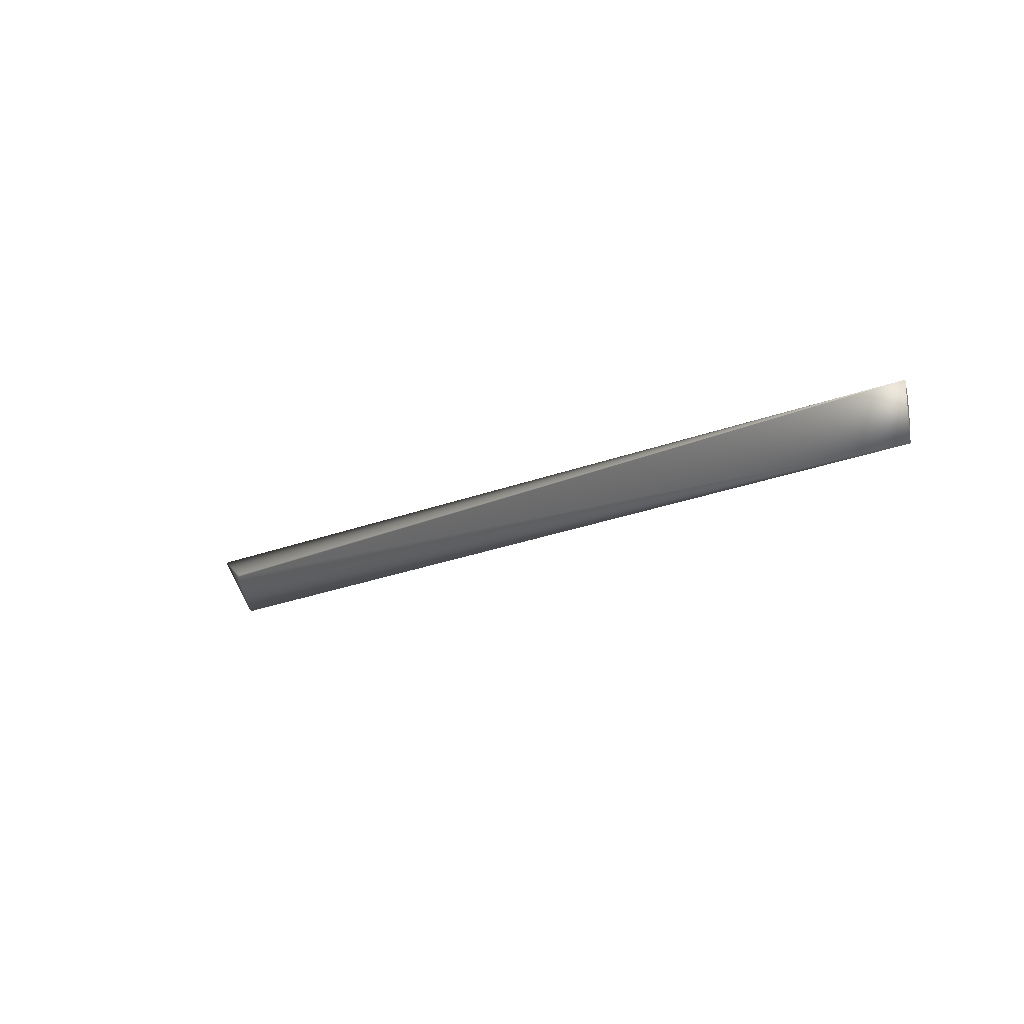
<metadata>
{"format":"obj","ext":"obj","renderer":"f3d","projection":"perspective","resolution":1024,"background":"white","views":[{"elev":79.8,"azim":67.2,"up":"+Z"}]}
</metadata>
<code>
v 0.286 0.6888 0.8402
v -0.006814 0.05876 -0.01478
v 0.2852 0.6891 0.8404
v 0.04268 -0.006599 -0.04592
v 0.04266 -0.006481 -0.04595
v 0.2845 0.6894 0.8406
v 0.04264 -0.006363 -0.04599
v 0.2822 0.6902 0.8411
v 0.04262 -0.006245 -0.04602
v 0.0426 -0.006127 -0.04605
v 0.04258 -0.006009 -0.04609
v 0.2814 0.6905 0.8413
v 0.04256 -0.005891 -0.04612
v 0.2807 0.6908 0.8415
v 0.04254 -0.005773 -0.04616
v 0.2799 0.6911 0.8416
v 0.04252 -0.005655 -0.04619
v 0.2792 0.6914 0.8418
v 0.0425 -0.005537 -0.04622
v 0.2784 0.6916 0.842
v 0.04248 -0.00542 -0.04626
v 0.2776 0.6919 0.8422
v 0.04246 -0.005302 -0.04629
v 0.2769 0.6922 0.8423
v 0.04244 -0.005184 -0.04632
v 0.2761 0.6925 0.8425
v 0.04242 -0.005067 -0.04636
v 0.2754 0.6928 0.8427
v 0.0424 -0.004949 -0.04639
v 0.2746 0.693 0.8429
v 0.04237 -0.004832 -0.04642
v 0.2739 0.6933 0.8431
v 0.04235 -0.004714 -0.04645
v 0.2731 0.6936 0.8433
v 0.04233 -0.004597 -0.04649
v 0.2724 0.6938 0.8435
v 0.0423 -0.00448 -0.04652
v 0.2716 0.6941 0.8436
v 0.04228 -0.004362 -0.04655
v 0.2708 0.6944 0.8438
v 0.04226 -0.004245 -0.04658
v 0.2701 0.6946 0.844
v 0.04223 -0.004128 -0.04662
v 0.2693 0.6949 0.8442
v 0.04221 -0.004011 -0.04665
v 0.2678 0.6954 0.8446
v 0.04218 -0.003894 -0.04668
v 0.04216 -0.003777 -0.04671
v 0.2671 0.6957 0.8448
v 0.04213 -0.00366 -0.04674
v 0.2663 0.6959 0.845
v 0.04211 -0.003543 -0.04677
v 0.2656 0.6962 0.8452
v 0.04208 -0.003427 -0.04681
v 0.2648 0.6964 0.8453
v 0.04206 -0.00331 -0.04684
v 0.2641 0.6967 0.8455
v 0.04203 -0.003193 -0.04687
v 0.2633 0.6969 0.8457
v 0.042 -0.003077 -0.0469
v 0.2625 0.6972 0.8459
v 0.04198 -0.002961 -0.04693
v 0.2618 0.6974 0.8461
v 0.04195 -0.002844 -0.04696
v 0.261 0.6977 0.8463
v 0.04192 -0.002728 -0.04699
v 0.2603 0.6979 0.8465
v 0.0419 -0.002612 -0.04702
v 0.2588 0.6984 0.8469
v 0.04187 -0.002496 -0.04705
v 0.04184 -0.00238 -0.04708
v 0.258 0.6986 0.8471
v 0.04181 -0.002264 -0.04711
v 0.2573 0.6988 0.8473
v 0.04178 -0.002148 -0.04714
v 0.2565 0.6991 0.8475
v 0.04175 -0.002032 -0.04717
v 0.2558 0.6993 0.8477
v 0.04172 -0.001917 -0.0472
v 0.255 0.6995 0.8479
v 0.04169 -0.001801 -0.04723
v 0.2543 0.6998 0.8481
v 0.04166 -0.001686 -0.04726
v 0.2535 0.7 0.8483
v 0.04163 -0.00157 -0.04729
v 0.2528 0.7002 0.8485
v 0.0416 -0.001455 -0.04732
v 0.252 0.7004 0.8487
v 0.04157 -0.00134 -0.04735
v 0.2513 0.7006 0.8489
v 0.04154 -0.001225 -0.04738
v 0.2505 0.7008 0.8491
v 0.04151 -0.00111 -0.04741
v 0.2498 0.7011 0.8493
v 0.04148 -0.000995 -0.04743
v 0.2491 0.7013 0.8495
v 0.04145 -0.000881 -0.04746
v 0.2483 0.7015 0.8497
v 0.04141 -0.000766 -0.04749
v 0.2476 0.7017 0.8499
v 0.04138 -0.000654 -0.04752
v 0.2469 0.7019 0.8501
v 0.04135 -0.000544 -0.04754
v 0.2462 0.7021 0.8503
v 0.04132 -0.000437 -0.04757
v 0.2455 0.7023 0.8505
v 0.04129 -0.000332 -0.04759
v 0.2448 0.7024 0.8507
v 0.04126 -0.000229 -0.04762
v 0.2442 0.7026 0.8509
v 0.04123 -0.000129 -0.04764
v 0.2435 0.7028 0.8511
v 0.0412 -3.1e-05 -0.04766
v 0.2429 0.7029 0.8513
v 0.04117 6.4e-05 -0.04769
v 0.2423 0.7031 0.8514
v 0.04114 0.000158 -0.04771
v 0.2417 0.7033 0.8516
v 0.04111 0.000248 -0.04773
v 0.2411 0.7034 0.8518
v 0.04108 0.000337 -0.04775
v 0.2405 0.7035 0.8519
v 0.04106 0.000423 -0.04777
v 0.24 0.7037 0.8521
v 0.04103 0.000507 -0.04779
v 0.2395 0.7038 0.8522
v 0.041 0.000588 -0.04781
v 0.2389 0.7039 0.8524
v 0.04098 0.000667 -0.04783
v 0.2384 0.7041 0.8525
v 0.04095 0.000744 -0.04784
v 0.238 0.7042 0.8527
v 0.04093 0.000819 -0.04786
v 0.2375 0.7043 0.8528
v 0.04091 0.000891 -0.04788
v 0.237 0.7044 0.8529
v 0.04088 0.000961 -0.04789
v 0.2366 0.7045 0.8531
v 0.04086 0.001028 -0.04791
v 0.2362 0.7046 0.8532
v 0.04084 0.001093 -0.04792
v 0.2357 0.7047 0.8533
v 0.04082 0.001156 -0.04794
v 0.2353 0.7048 0.8534
v 0.0408 0.001217 -0.04795
v 0.235 0.7049 0.8535
v 0.04078 0.001275 -0.04796
v 0.2346 0.705 0.8536
v 0.04076 0.001331 -0.04797
v 0.2342 0.7051 0.8537
v 0.04074 0.001385 -0.04799
v 0.2339 0.7052 0.8538
v 0.04073 0.001437 -0.048
v 0.2336 0.7052 0.8539
v 0.04071 0.001486 -0.04801
v 0.2333 0.7053 0.854
v 0.04069 0.001533 -0.04802
v 0.233 0.7054 0.8541
v 0.04068 0.001578 -0.04803
v 0.2327 0.7054 0.8542
v 0.04066 0.00162 -0.04804
v 0.2324 0.7055 0.8543
v 0.04065 0.001661 -0.04805
v 0.2322 0.7056 0.8543
v 0.04064 0.001699 -0.04806
v 0.232 0.7056 0.8544
v 0.04063 0.001734 -0.04806
v 0.2317 0.7057 0.8545
v 0.04061 0.001768 -0.04807
v 0.2315 0.7057 0.8545
v 0.0406 0.001799 -0.04808
v 0.2313 0.7057 0.8546
v 0.04059 0.001828 -0.04808
v 0.2312 0.7058 0.8546
v 0.04058 0.001855 -0.04809
v 0.231 0.7058 0.8547
v 0.04057 0.001879 -0.04809
v 0.2309 0.7059 0.8547
v 0.04057 0.001902 -0.0481
v 0.2307 0.7059 0.8548
v 0.04056 0.001922 -0.0481
v 0.2306 0.7059 0.8548
v 0.04055 0.001939 -0.04811
v 0.2305 0.7059 0.8548
v 0.04055 0.001955 -0.04811
v 0.2304 0.7059 0.8548
v 0.04054 0.001968 -0.04811
v 0.2303 0.706 0.8549
v 0.04054 0.001979 -0.04812
v 0.2302 0.706 0.8549
v 0.04054 0.001988 -0.04812
v 0.04053 0.002002 -0.04812
v 0.000468 -0.001873 0.000316
v -0.0289 -0.009754 -0.02546
v -0.00692 0.05877 -0.01471
v 0.2837 0.6897 0.8407
v 0.283 0.6899 0.8409
v 0.2686 0.6951 0.8444
v 0.2595 0.6981 0.8467
v 0.2303 0.706 0.8549
v 0.2302 0.706 0.8549
v -0.0289 -0.009775 -0.02545
v -0.0289 -0.009796 -0.02544
v -0.0289 -0.009817 -0.02543
v -0.0289 -0.009838 -0.02543
v -0.0289 -0.009859 -0.02542
v -0.0289 -0.00988 -0.02541
v -0.0289 -0.009901 -0.0254
v -0.0289 -0.009922 -0.02539
v -0.0289 -0.009943 -0.02538
v -0.0289 -0.009965 -0.02538
v -0.0289 -0.009986 -0.02537
v -0.0289 -0.01001 -0.02536
v -0.0289 -0.01003 -0.02535
v -0.0289 -0.01005 -0.02534
v -0.0289 -0.01007 -0.02533
v -0.0289 -0.01009 -0.02532
v -0.0289 -0.01011 -0.02532
v -0.0289 -0.01013 -0.02531
v -0.0289 -0.01016 -0.0253
v -0.0289 -0.01018 -0.02529
v -0.0289 -0.0102 -0.02528
v -0.0289 -0.01022 -0.02527
v -0.0289 -0.01024 -0.02526
v -0.0289 -0.01026 -0.02525
v -0.0289 -0.01029 -0.02525
v -0.0289 -0.01031 -0.02524
v -0.0289 -0.01033 -0.02523
v -0.0289 -0.01035 -0.02522
v -0.0289 -0.01037 -0.02521
v -0.0289 -0.01039 -0.0252
v -0.0289 -0.01042 -0.02519
v -0.0289 -0.01044 -0.02518
v -0.0289 -0.01046 -0.02517
v -0.0289 -0.01048 -0.02516
v -0.0289 -0.0105 -0.02516
v -0.0289 -0.01053 -0.02515
v -0.0289 -0.01055 -0.02514
v -0.02889 -0.01057 -0.02513
v -0.02889 -0.01059 -0.02512
v -0.02889 -0.01061 -0.02511
v -0.02889 -0.01064 -0.0251
v -0.02889 -0.01066 -0.02509
v -0.02889 -0.01068 -0.02508
v -0.02889 -0.0107 -0.02507
v -0.02889 -0.01072 -0.02506
v -0.02889 -0.01075 -0.02505
v -0.02889 -0.01077 -0.02505
v -0.02888 -0.01079 -0.02504
v -0.02888 -0.01081 -0.02503
v -0.02888 -0.01083 -0.02502
v -0.02888 -0.01086 -0.02501
v -0.02888 -0.01088 -0.025
v -0.02888 -0.0109 -0.02499
v -0.02888 -0.01092 -0.02498
v -0.02887 -0.01094 -0.02497
v -0.02887 -0.01096 -0.02496
v -0.02887 -0.01098 -0.02496
v -0.02887 -0.01099 -0.02495
v -0.02887 -0.01103 -0.02493
v -0.02886 -0.01105 -0.02492
v -0.02886 -0.01107 -0.02492
v -0.02886 -0.01108 -0.02491
v -0.02886 -0.01111 -0.02489
v -0.02886 -0.01113 -0.02489
v -0.02885 -0.01114 -0.02488
v -0.02885 -0.01116 -0.02488
v -0.02885 -0.01117 -0.02487
v -0.02885 -0.01119 -0.02486
v -0.02885 -0.0112 -0.02486
v -0.02885 -0.01121 -0.02485
v -0.02885 -0.01122 -0.02485
v -0.02884 -0.01123 -0.02484
v -0.02884 -0.01124 -0.02484
v -0.02884 -0.01126 -0.02483
v -0.02884 -0.01127 -0.02483
v -0.02884 -0.01128 -0.02482
v -0.02884 -0.01128 -0.02482
v -0.02884 -0.01129 -0.02481
v -0.02884 -0.0113 -0.02481
v -0.02884 -0.01131 -0.02481
v -0.02883 -0.01132 -0.0248
v -0.02883 -0.01133 -0.0248
v -0.02883 -0.01133 -0.0248
v -0.02883 -0.01134 -0.02479
v -0.02883 -0.01134 -0.02479
v -0.02883 -0.01135 -0.02479
v -0.02883 -0.01136 -0.02479
v -0.02883 -0.01136 -0.02479
v -0.02883 -0.01136 -0.02478
v -0.02883 -0.01137 -0.02478
v -0.02883 -0.01137 -0.02478
v -0.02883 -0.01137 -0.02478
v -0.02883 -0.01137 -0.02478
v -0.02883 -0.01138 -0.02478
v -0.02883 -0.01138 -0.02477
v -0.007026 0.05877 -0.01465
v -0.007132 0.05877 -0.01458
v -0.007238 0.05878 -0.01452
v -0.007344 0.05878 -0.01445
v -0.00745 0.05878 -0.01438
v -0.007556 0.05879 -0.01432
v -0.007662 0.05879 -0.01425
v -0.007768 0.05879 -0.01419
v -0.007874 0.05879 -0.01412
v -0.00798 0.05879 -0.01405
v -0.008085 0.0588 -0.01399
v -0.008191 0.0588 -0.01392
v -0.008297 0.0588 -0.01386
v -0.008403 0.0588 -0.01379
v -0.008508 0.0588 -0.01372
v -0.008614 0.0588 -0.01366
v -0.008719 0.0588 -0.01359
v -0.008825 0.0588 -0.01353
v -0.00893 0.0588 -0.01346
v -0.009036 0.0588 -0.01339
v -0.009141 0.05879 -0.01333
v -0.009246 0.05879 -0.01326
v -0.009352 0.05879 -0.01319
v -0.009457 0.05879 -0.01313
v -0.009562 0.05878 -0.01306
v -0.009667 0.05878 -0.01299
v -0.009772 0.05878 -0.01293
v -0.009877 0.05878 -0.01286
v -0.009982 0.05877 -0.0128
v -0.01009 0.05877 -0.01273
v -0.01019 0.05876 -0.01266
v -0.0103 0.05876 -0.0126
v -0.0104 0.05876 -0.01253
v -0.01051 0.05875 -0.01246
v -0.01061 0.05875 -0.0124
v -0.01072 0.05874 -0.01233
v -0.01082 0.05873 -0.01226
v -0.01092 0.05873 -0.0122
v -0.01103 0.05872 -0.01213
v -0.01113 0.05872 -0.01206
v -0.01124 0.05871 -0.012
v -0.01134 0.0587 -0.01193
v -0.01144 0.05869 -0.01187
v -0.01155 0.05869 -0.0118
v -0.01165 0.05868 -0.01173
v -0.01176 0.05867 -0.01167
v -0.01186 0.05866 -0.0116
v -0.01196 0.05865 -0.01153
v -0.01207 0.05864 -0.01147
v -0.01217 0.05863 -0.0114
v -0.01227 0.05862 -0.01134
v -0.01236 0.05861 -0.01128
v -0.01246 0.0586 -0.01121
v -0.01255 0.05859 -0.01115
v -0.01264 0.05858 -0.0111
v -0.01273 0.05857 -0.01104
v -0.01282 0.05856 -0.01098
v -0.0129 0.05855 -0.01093
v -0.01298 0.05854 -0.01087
v -0.01306 0.05853 -0.01082
v -0.01314 0.05852 -0.01077
v -0.01321 0.05851 -0.01072
v -0.01329 0.05851 -0.01068
v -0.01336 0.0585 -0.01063
v -0.01343 0.05849 -0.01058
v -0.0135 0.05848 -0.01054
v -0.01356 0.05847 -0.0105
v -0.01362 0.05846 -0.01046
v -0.01369 0.05845 -0.01042
v -0.01375 0.05844 -0.01038
v -0.0138 0.05844 -0.01034
v -0.01386 0.05843 -0.0103
v -0.01391 0.05842 -0.01027
v -0.01396 0.05841 -0.01024
v -0.01401 0.0584 -0.01021
v -0.01405 0.0584 -0.01017
v -0.0141 0.05839 -0.01014
v -0.01414 0.05838 -0.01012
v -0.01418 0.05838 -0.01009
v -0.01422 0.05837 -0.01006
v -0.01426 0.05837 -0.01004
v -0.01429 0.05836 -0.01002
v -0.01432 0.05836 -0.009998
v -0.01435 0.05835 -0.009978
v -0.01438 0.05835 -0.009959
v -0.01441 0.05834 -0.009942
v -0.01443 0.05834 -0.009926
v -0.01446 0.05833 -0.009911
v -0.01448 0.05833 -0.009898
v -0.01449 0.05833 -0.009886
v -0.01451 0.05833 -0.009876
v -0.01456 0.05832 -0.009843
v 0.04053 0.001995 -0.04812
v -0.01457 0.05832 -0.009839
v -0.02887 -0.01101 -0.02494
v -0.02886 -0.0111 -0.0249
v -0.02883 -0.01138 -0.02478
v -0.01452 0.05832 -0.009866
v -0.01454 0.05832 -0.009858
v -0.000986 4.3e-05 0.001714
f 1 2 3
f 1 4 5
f 1 3 6
f 1 5 7
f 1 6 8
f 1 7 9
f 1 9 10
f 1 10 11
f 1 8 12
f 1 11 13
f 1 12 14
f 1 13 15
f 1 14 16
f 1 15 17
f 1 16 18
f 1 17 19
f 1 18 20
f 1 19 21
f 1 20 22
f 1 21 23
f 1 22 24
f 1 23 25
f 1 24 26
f 1 25 27
f 1 26 28
f 1 27 29
f 1 28 30
f 1 29 31
f 1 30 32
f 1 31 33
f 1 32 34
f 1 33 35
f 1 34 36
f 1 35 37
f 1 36 38
f 1 37 39
f 1 38 40
f 1 39 41
f 1 40 42
f 1 41 43
f 1 42 44
f 1 43 45
f 1 44 46
f 1 45 47
f 1 47 48
f 1 46 49
f 1 48 50
f 1 49 51
f 1 50 52
f 1 51 53
f 1 52 54
f 1 53 55
f 1 54 56
f 1 55 57
f 1 56 58
f 1 57 59
f 1 58 60
f 1 59 61
f 1 60 62
f 1 61 63
f 1 62 64
f 1 63 65
f 1 64 66
f 1 65 67
f 1 66 68
f 1 67 69
f 1 68 70
f 1 70 71
f 1 69 72
f 1 71 73
f 1 72 74
f 1 73 75
f 1 74 76
f 1 75 77
f 1 76 78
f 1 77 79
f 1 78 80
f 1 79 81
f 1 80 82
f 1 81 83
f 1 82 84
f 1 83 85
f 1 84 86
f 1 85 87
f 1 86 88
f 1 87 89
f 1 88 90
f 1 89 91
f 1 90 92
f 1 91 93
f 1 92 94
f 1 93 95
f 1 94 96
f 1 95 97
f 1 96 98
f 1 97 99
f 1 98 100
f 1 99 101
f 1 100 102
f 1 101 103
f 1 102 104
f 1 103 105
f 1 104 106
f 1 105 107
f 1 106 108
f 1 107 109
f 1 108 110
f 1 109 111
f 1 110 112
f 1 111 113
f 1 112 114
f 1 113 115
f 1 114 116
f 1 115 117
f 1 116 118
f 1 117 119
f 1 118 120
f 1 119 121
f 1 120 122
f 1 121 123
f 1 122 124
f 1 123 125
f 1 124 126
f 1 125 127
f 1 126 128
f 1 127 129
f 1 128 130
f 1 129 131
f 1 130 132
f 1 131 133
f 1 132 134
f 1 133 135
f 1 134 136
f 1 135 137
f 1 136 138
f 1 137 139
f 1 138 140
f 1 139 141
f 1 140 142
f 1 141 143
f 1 142 144
f 1 143 145
f 1 144 146
f 1 145 147
f 1 146 148
f 1 147 149
f 1 148 150
f 1 149 151
f 1 150 152
f 1 151 153
f 1 152 154
f 1 153 155
f 1 154 156
f 1 155 157
f 1 156 158
f 1 157 159
f 1 158 160
f 1 159 161
f 1 160 162
f 1 161 163
f 1 162 164
f 1 163 165
f 1 164 166
f 1 165 167
f 1 166 168
f 1 167 169
f 1 168 170
f 1 169 171
f 1 170 172
f 1 171 173
f 1 172 174
f 1 173 175
f 1 174 176
f 1 175 177
f 1 176 178
f 1 177 179
f 1 178 180
f 1 179 181
f 1 180 182
f 1 181 183
f 1 182 184
f 1 183 185
f 1 184 186
f 1 185 187
f 1 186 188
f 1 187 189
f 1 188 190
f 1 189 191
f 1 191 192
f 1 190 193
f 1 192 2
f 1 193 4
f 2 194 195
f 2 195 190
f 2 6 3
f 2 196 6
f 2 197 196
f 2 8 197
f 2 12 8
f 2 14 12
f 2 16 14
f 2 18 16
f 2 20 18
f 2 22 20
f 2 24 22
f 2 26 24
f 2 28 26
f 2 30 28
f 2 32 30
f 2 34 32
f 2 36 34
f 2 38 36
f 2 40 38
f 2 42 40
f 2 44 42
f 2 198 44
f 2 46 198
f 2 49 46
f 2 51 49
f 2 53 51
f 2 55 53
f 2 57 55
f 2 59 57
f 2 61 59
f 2 63 61
f 2 65 63
f 2 67 65
f 2 199 67
f 2 69 199
f 2 72 69
f 2 74 72
f 2 76 74
f 2 78 76
f 2 80 78
f 2 82 80
f 2 84 82
f 2 86 84
f 2 88 86
f 2 90 88
f 2 92 90
f 2 94 92
f 2 96 94
f 2 98 96
f 2 100 98
f 2 102 100
f 2 104 102
f 2 106 104
f 2 108 106
f 2 110 108
f 2 112 110
f 2 114 112
f 2 116 114
f 2 118 116
f 2 120 118
f 2 122 120
f 2 124 122
f 2 126 124
f 2 128 126
f 2 130 128
f 2 132 130
f 2 134 132
f 2 136 134
f 2 138 136
f 2 140 138
f 2 142 140
f 2 144 142
f 2 146 144
f 2 148 146
f 2 150 148
f 2 152 150
f 2 154 152
f 2 156 154
f 2 158 156
f 2 160 158
f 2 162 160
f 2 164 162
f 2 166 164
f 2 168 166
f 2 170 168
f 2 172 170
f 2 174 172
f 2 176 174
f 2 178 176
f 2 180 178
f 2 182 180
f 2 184 182
f 2 186 184
f 2 188 186
f 2 200 188
f 2 201 200
f 2 190 201
f 2 192 194
f 4 194 5
f 4 202 194
f 4 203 202
f 4 204 203
f 4 205 204
f 4 206 205
f 4 207 206
f 4 208 207
f 4 209 208
f 4 210 209
f 4 211 210
f 4 212 211
f 4 213 212
f 4 214 213
f 4 215 214
f 4 216 215
f 4 217 216
f 4 218 217
f 4 219 218
f 4 220 219
f 4 221 220
f 4 222 221
f 4 223 222
f 4 224 223
f 4 225 224
f 4 226 225
f 4 227 226
f 4 228 227
f 4 229 228
f 4 230 229
f 4 231 230
f 4 232 231
f 4 233 232
f 4 234 233
f 4 235 234
f 4 236 235
f 4 237 236
f 4 238 237
f 4 239 238
f 4 240 239
f 4 241 240
f 4 242 241
f 4 243 242
f 4 244 243
f 4 245 244
f 4 246 245
f 4 247 246
f 4 248 247
f 4 249 248
f 4 250 249
f 4 251 250
f 4 252 251
f 4 253 252
f 4 254 253
f 4 255 254
f 4 256 255
f 4 257 256
f 4 258 257
f 4 259 258
f 4 260 259
f 4 261 260
f 4 262 261
f 4 263 262
f 4 264 263
f 4 265 264
f 4 266 265
f 4 267 266
f 4 268 267
f 4 269 268
f 4 270 269
f 4 271 270
f 4 272 271
f 4 273 272
f 4 274 273
f 4 275 274
f 4 276 275
f 4 277 276
f 4 278 277
f 4 279 278
f 4 280 279
f 4 281 280
f 4 282 281
f 4 283 282
f 4 284 283
f 4 285 284
f 4 286 285
f 4 287 286
f 4 288 287
f 4 289 288
f 4 290 289
f 4 291 290
f 4 292 291
f 4 293 292
f 4 294 293
f 4 295 294
f 4 296 295
f 4 193 296
f 194 202 190
f 194 297 195
f 194 7 5
f 194 298 297
f 194 9 7
f 194 299 298
f 194 10 9
f 194 300 299
f 194 11 10
f 194 301 300
f 194 13 11
f 194 302 301
f 194 15 13
f 194 303 302
f 194 17 15
f 194 304 303
f 194 19 17
f 194 305 304
f 194 21 19
f 194 306 305
f 194 23 21
f 194 307 306
f 194 25 23
f 194 308 307
f 194 27 25
f 194 309 308
f 194 29 27
f 194 310 309
f 194 31 29
f 194 311 310
f 194 33 31
f 194 312 311
f 194 35 33
f 194 313 312
f 194 37 35
f 194 314 313
f 194 39 37
f 194 315 314
f 194 41 39
f 194 316 315
f 194 43 41
f 194 317 316
f 194 45 43
f 194 318 317
f 194 47 45
f 194 319 318
f 194 48 47
f 194 320 319
f 194 50 48
f 194 321 320
f 194 52 50
f 194 322 321
f 194 54 52
f 194 323 322
f 194 56 54
f 194 324 323
f 194 58 56
f 194 325 324
f 194 60 58
f 194 326 325
f 194 62 60
f 194 327 326
f 194 64 62
f 194 328 327
f 194 66 64
f 194 329 328
f 194 68 66
f 194 330 329
f 194 70 68
f 194 331 330
f 194 71 70
f 194 332 331
f 194 73 71
f 194 333 332
f 194 75 73
f 194 334 333
f 194 77 75
f 194 335 334
f 194 79 77
f 194 336 335
f 194 81 79
f 194 337 336
f 194 83 81
f 194 338 337
f 194 85 83
f 194 339 338
f 194 87 85
f 194 340 339
f 194 89 87
f 194 341 340
f 194 91 89
f 194 342 341
f 194 93 91
f 194 343 342
f 194 95 93
f 194 344 343
f 194 97 95
f 194 345 344
f 194 99 97
f 194 346 345
f 194 101 99
f 194 347 346
f 194 103 101
f 194 348 347
f 194 105 103
f 194 349 348
f 194 107 105
f 194 350 349
f 194 109 107
f 194 351 350
f 194 111 109
f 194 352 351
f 194 113 111
f 194 353 352
f 194 115 113
f 194 354 353
f 194 355 354
f 194 119 115
f 194 356 355
f 194 121 119
f 194 357 356
f 194 123 121
f 194 358 357
f 194 125 123
f 194 359 358
f 194 127 125
f 194 360 359
f 194 361 360
f 194 362 361
f 194 133 127
f 194 363 362
f 194 135 133
f 194 364 363
f 194 137 135
f 194 365 364
f 194 139 137
f 194 366 365
f 194 141 139
f 194 367 366
f 194 143 141
f 194 368 367
f 194 145 143
f 194 369 368
f 194 147 145
f 194 370 369
f 194 149 147
f 194 371 370
f 194 151 149
f 194 372 371
f 194 153 151
f 194 373 372
f 194 155 153
f 194 374 373
f 194 157 155
f 194 375 374
f 194 159 157
f 194 376 375
f 194 161 159
f 194 377 376
f 194 163 161
f 194 378 377
f 194 165 163
f 194 379 378
f 194 167 165
f 194 380 379
f 194 169 167
f 194 381 380
f 194 171 169
f 194 382 381
f 194 383 382
f 194 384 383
f 194 385 384
f 194 386 385
f 194 387 386
f 194 388 387
f 194 389 171
f 194 190 390
f 194 390 388
f 194 192 389
f 195 297 190
f 202 203 190
f 6 196 8
f 297 298 190
f 203 204 190
f 196 197 8
f 298 299 190
f 204 205 190
f 299 300 190
f 205 206 190
f 300 301 190
f 206 207 190
f 301 302 190
f 207 208 190
f 302 303 190
f 208 209 190
f 303 304 190
f 209 210 190
f 304 305 190
f 210 211 190
f 305 306 190
f 211 212 190
f 306 307 190
f 212 213 190
f 307 308 190
f 213 214 190
f 308 309 190
f 214 215 190
f 309 310 190
f 215 216 190
f 310 311 190
f 216 217 190
f 311 312 190
f 217 218 190
f 312 313 190
f 218 219 190
f 313 314 190
f 219 220 190
f 314 315 190
f 220 221 190
f 315 316 190
f 221 222 190
f 316 317 190
f 222 223 190
f 44 198 46
f 317 318 190
f 223 224 190
f 318 319 190
f 224 225 190
f 319 320 190
f 225 226 190
f 320 321 190
f 226 227 190
f 321 322 190
f 227 228 190
f 322 323 190
f 228 229 190
f 323 324 190
f 229 230 190
f 324 325 190
f 230 231 190
f 325 326 190
f 231 232 190
f 326 327 190
f 232 233 190
f 327 328 190
f 233 234 190
f 328 329 190
f 234 235 190
f 67 199 69
f 329 330 190
f 235 236 190
f 330 331 190
f 236 237 190
f 331 332 190
f 237 238 190
f 332 333 190
f 238 239 190
f 333 334 190
f 239 240 190
f 334 335 190
f 240 241 190
f 335 336 190
f 241 242 190
f 336 337 190
f 242 243 190
f 337 338 190
f 243 244 190
f 338 339 190
f 244 245 190
f 339 340 190
f 245 246 190
f 340 341 190
f 246 247 190
f 341 342 190
f 247 248 190
f 342 343 190
f 248 249 190
f 343 344 190
f 249 250 190
f 344 345 190
f 250 251 190
f 345 346 190
f 251 252 190
f 346 347 190
f 252 253 190
f 347 348 190
f 253 254 190
f 348 349 190
f 254 255 190
f 349 350 190
f 255 256 190
f 350 351 190
f 256 257 190
f 351 352 190
f 257 258 190
f 352 353 190
f 258 259 190
f 353 354 190
f 115 119 117
f 259 391 190
f 259 260 391
f 354 355 190
f 391 260 190
f 355 356 190
f 260 261 190
f 356 357 190
f 261 262 190
f 357 358 190
f 262 263 190
f 358 359 190
f 263 392 190
f 263 264 392
f 359 360 190
f 127 131 129
f 127 133 131
f 392 264 265
f 392 265 190
f 360 361 190
f 361 362 190
f 265 266 190
f 362 363 190
f 266 267 190
f 363 364 190
f 267 268 190
f 364 365 190
f 268 269 190
f 365 366 190
f 269 270 190
f 366 367 190
f 270 271 190
f 367 368 190
f 271 272 190
f 368 369 190
f 272 273 190
f 369 370 190
f 273 274 190
f 370 371 190
f 274 275 190
f 371 372 190
f 275 276 190
f 372 373 190
f 276 277 190
f 373 374 190
f 277 278 190
f 374 375 190
f 278 279 190
f 375 376 190
f 279 280 190
f 376 377 190
f 280 281 190
f 377 378 190
f 281 282 190
f 378 379 190
f 282 283 190
f 379 380 190
f 283 284 190
f 380 381 190
f 284 285 190
f 381 382 190
f 171 389 173
f 285 286 190
f 382 383 190
f 173 389 175
f 286 287 190
f 383 384 190
f 175 389 177
f 287 288 393
f 287 393 190
f 384 385 190
f 177 389 179
f 288 289 393
f 385 386 190
f 179 389 181
f 289 290 393
f 386 387 190
f 181 389 183
f 290 291 393
f 387 394 190
f 387 388 394
f 183 389 185
f 291 292 393
f 394 395 190
f 394 388 395
f 185 389 187
f 292 293 296
f 292 296 393
f 395 388 190
f 187 389 189
f 293 294 296
f 188 200 190
f 189 389 191
f 294 295 296
f 200 201 190
f 191 389 192
f 388 390 190
f 393 296 190
f 190 296 396
f 190 396 193
f 296 193 396

</code>
